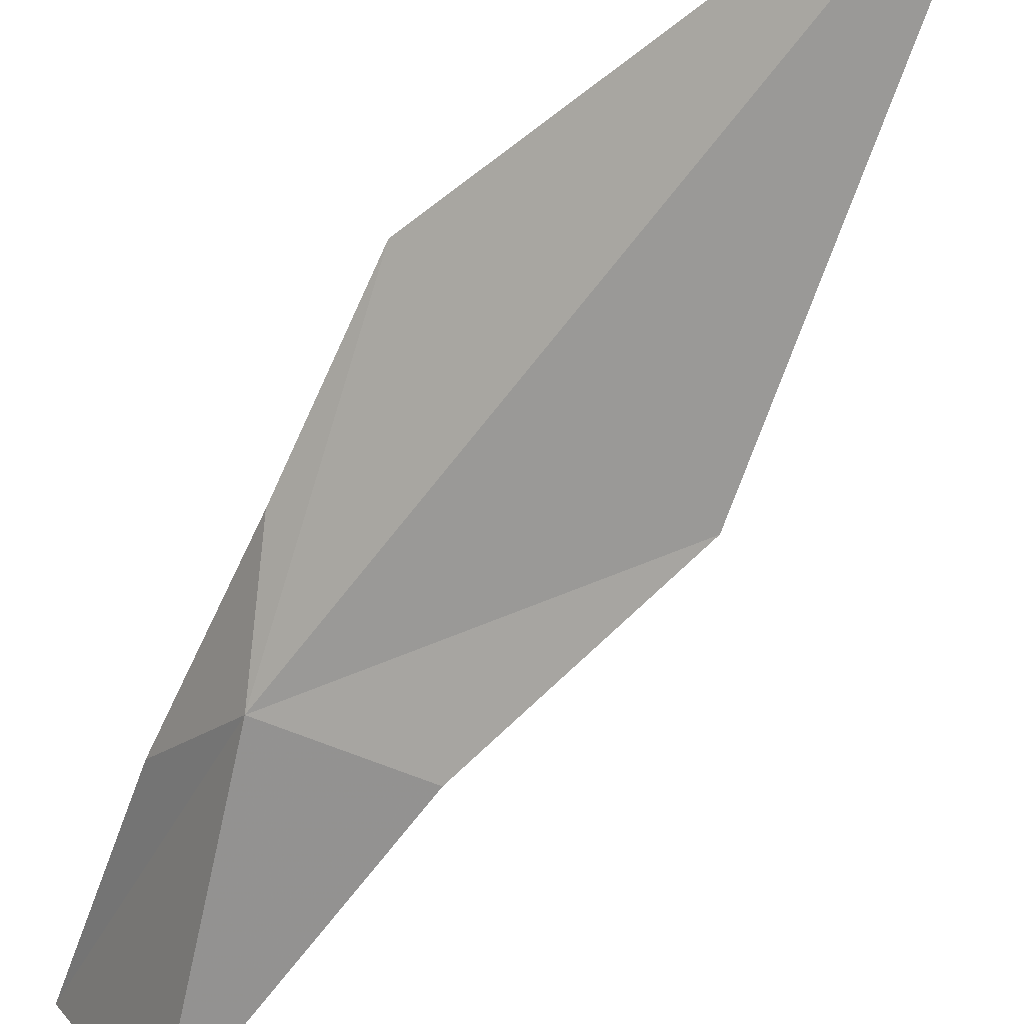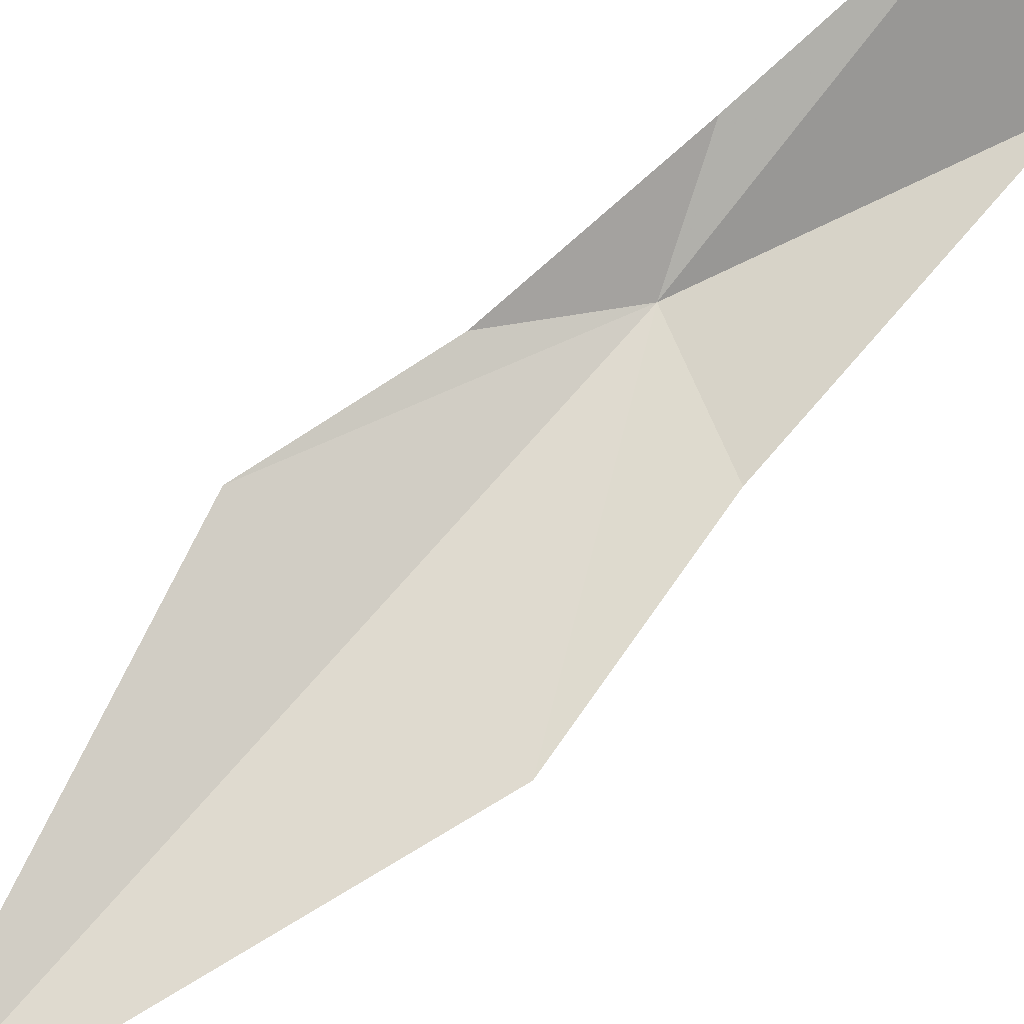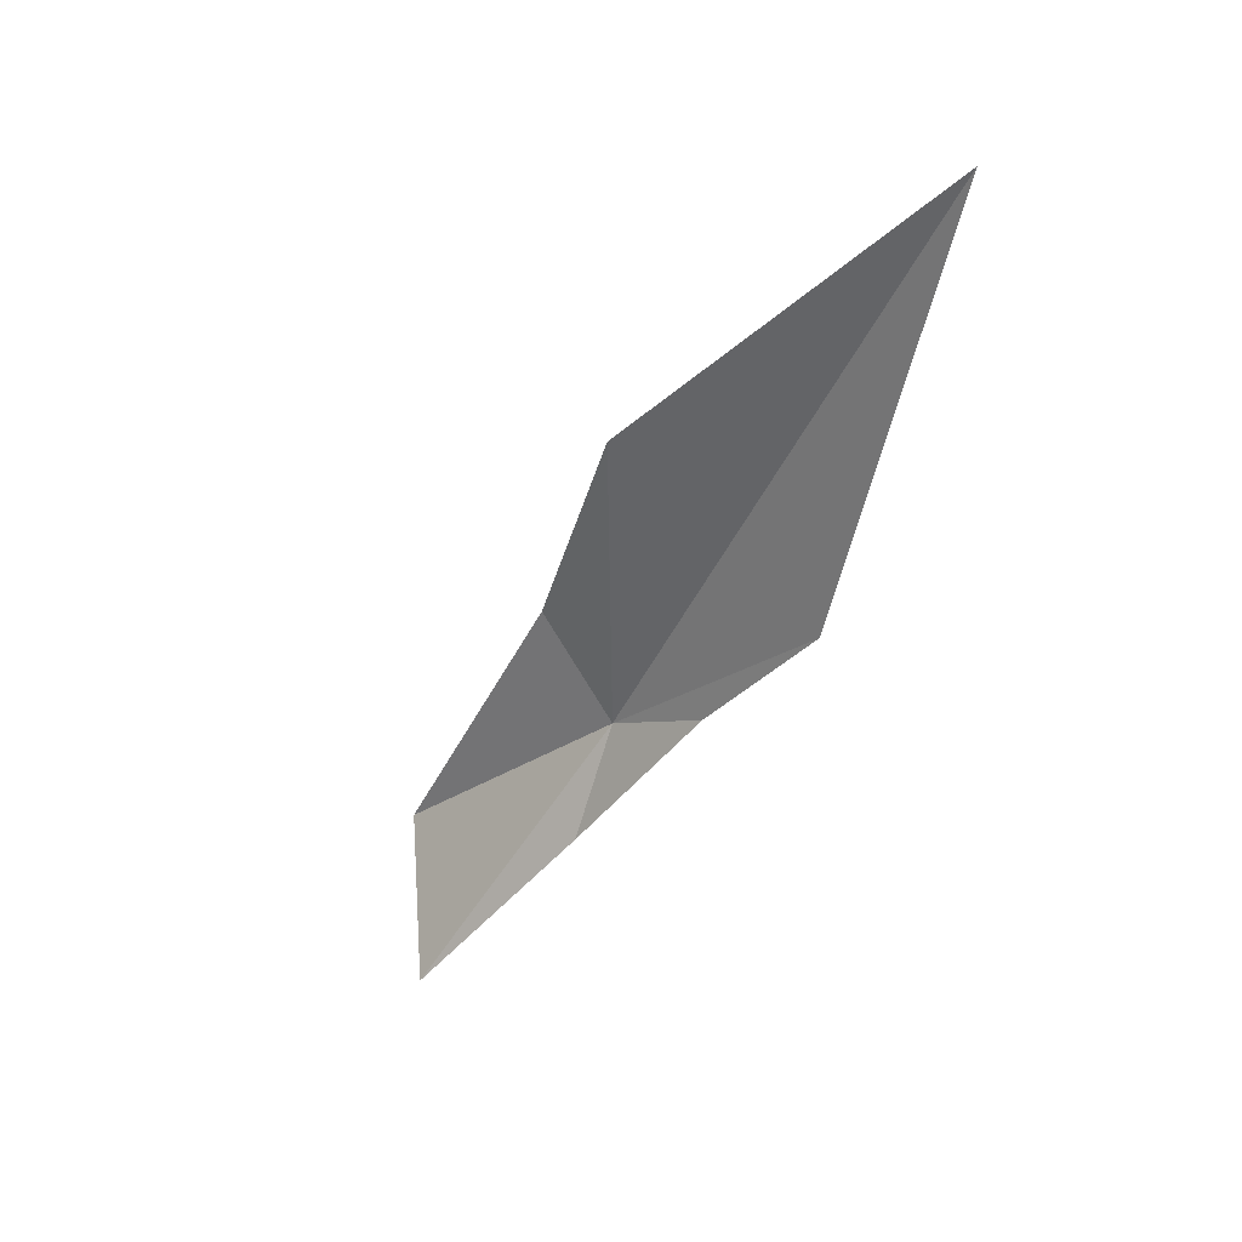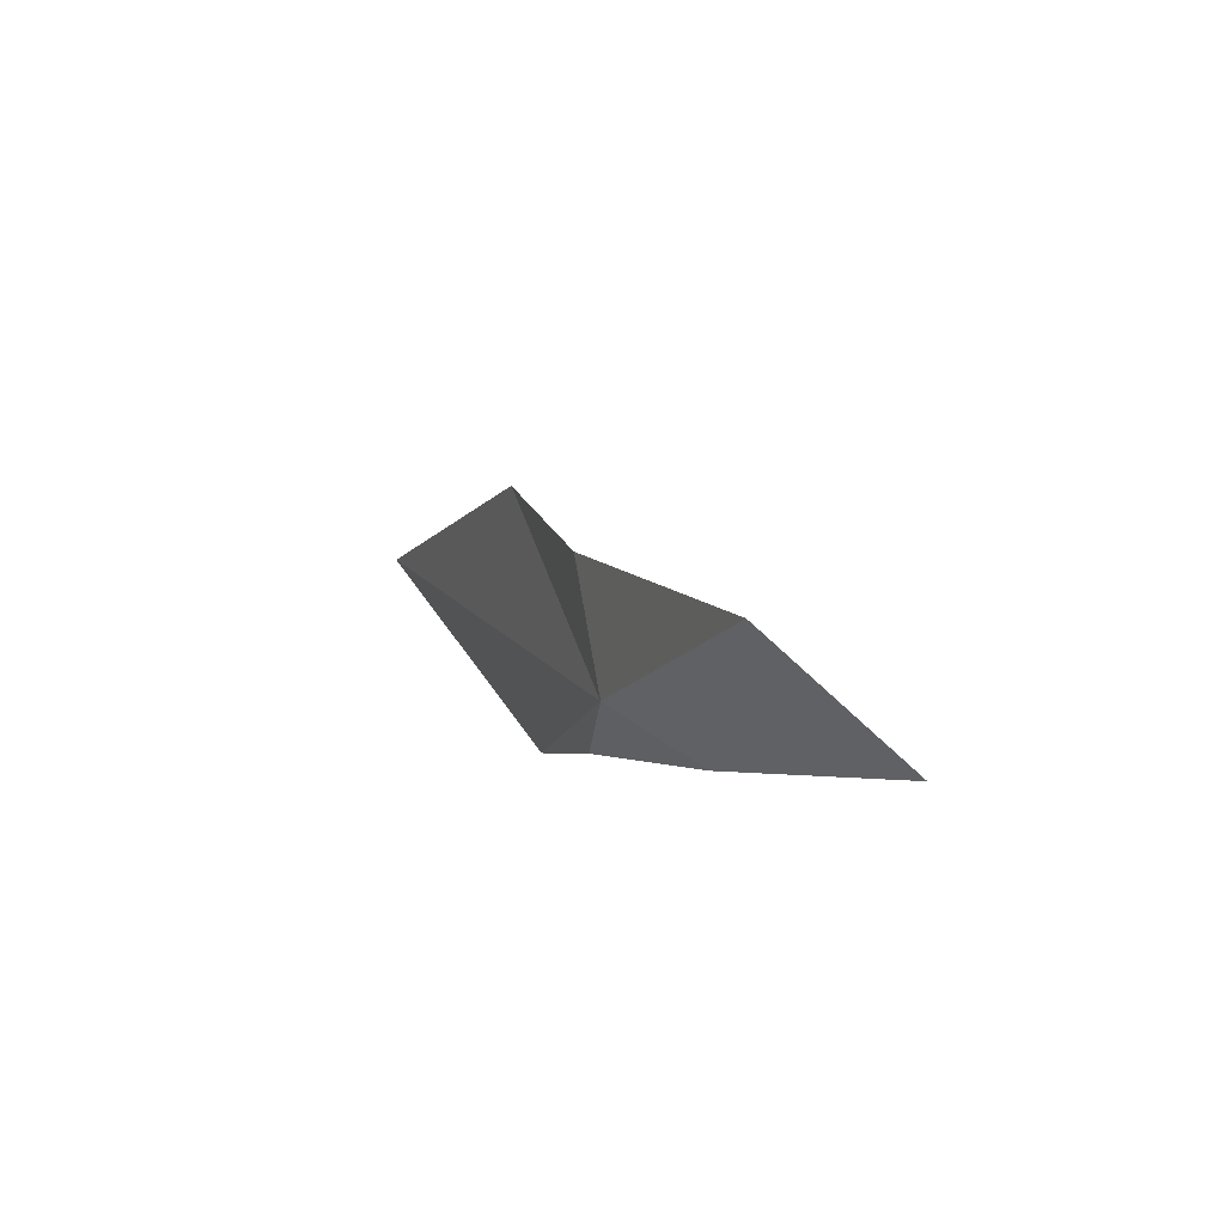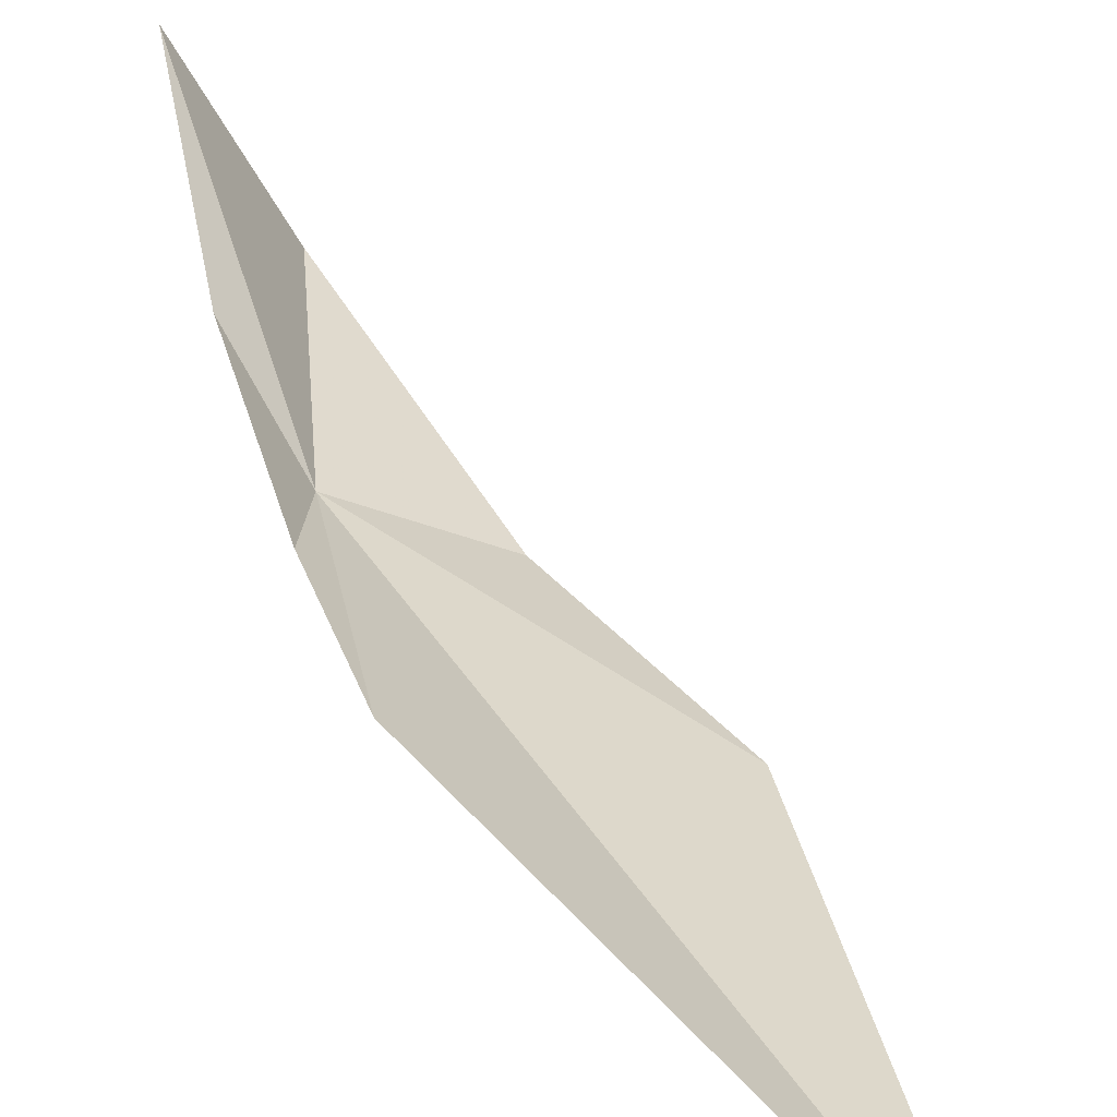
<metadata>
{"format":"obj","ext":"obj","renderer":"f3d","projection":"perspective","resolution":1024,"background":"white","views":[{"elev":-79.5,"azim":123.0,"up":"+Z"},{"elev":52.0,"azim":-157.0,"up":"+Z"},{"elev":54.8,"azim":21.4,"up":"+Y"},{"elev":-63.3,"azim":-103.7,"up":"+Y"},{"elev":21.4,"azim":131.1,"up":"+Z"}]}
</metadata>
<code>
v 5.821 27.92 7.101
v 5.712 28.69 6.85
v 5.588 28.13 6.984
v 6.067 28.12 7.132
v 6.313 28.5 7.067
v 6.412 29.6 6.63
v 5.304 27.39 7.254
v 5.487 27.26 7.642
v 5.81 27.7 7.329
f 1 3 2
f 1 5 4
f 1 6 5
f 1 8 7
f 1 2 6
f 1 7 3
f 1 9 8
f 1 4 9

</code>
